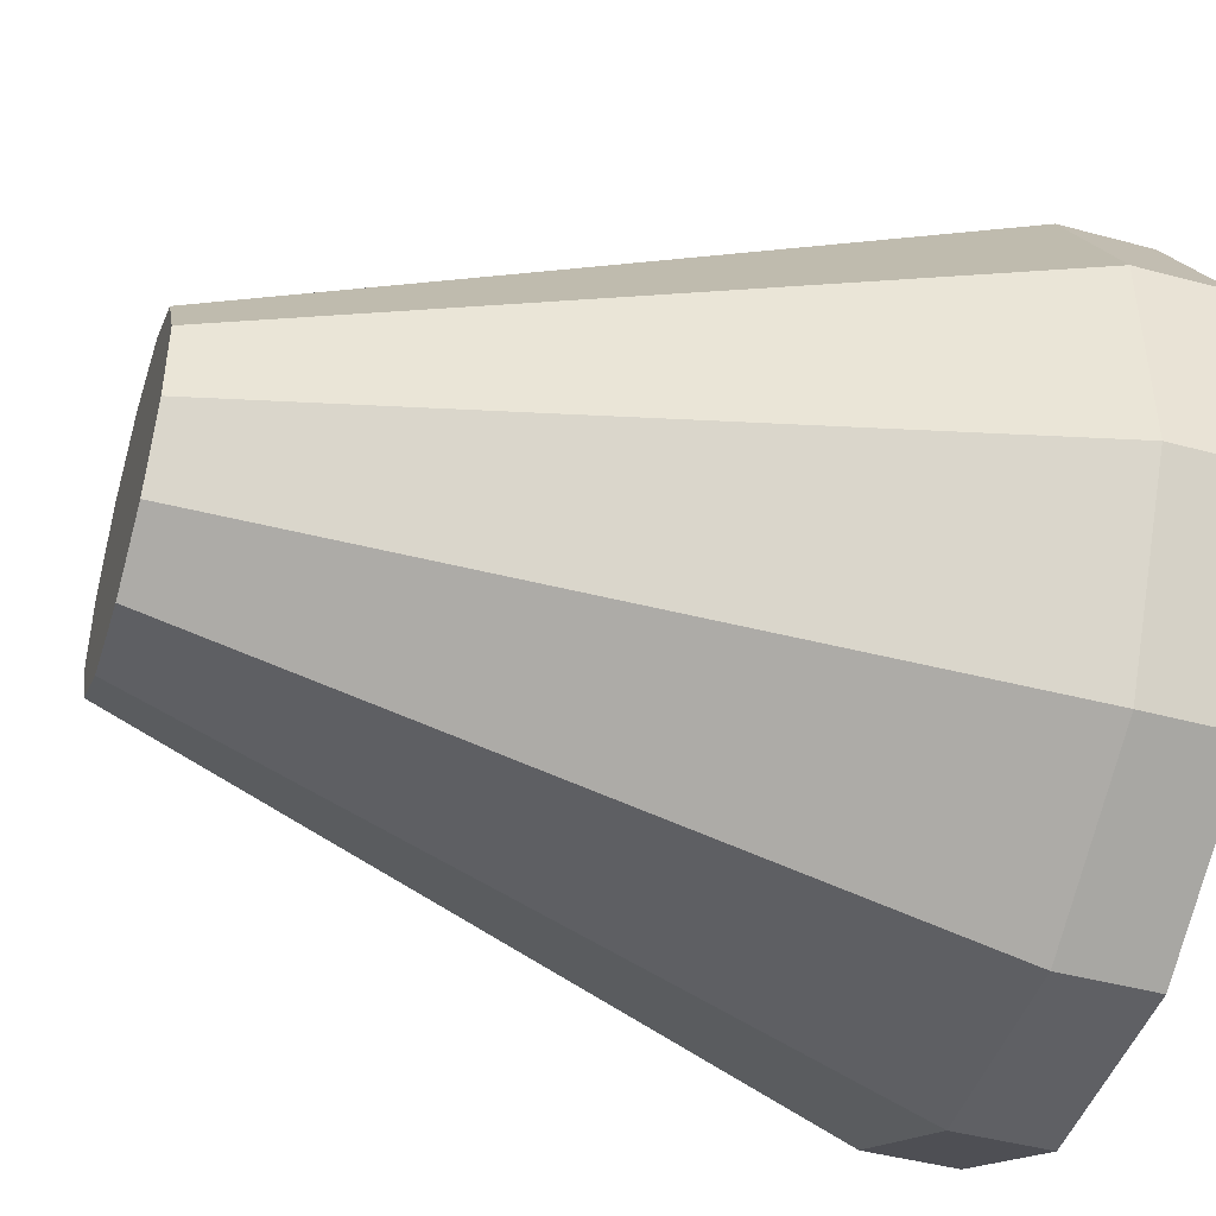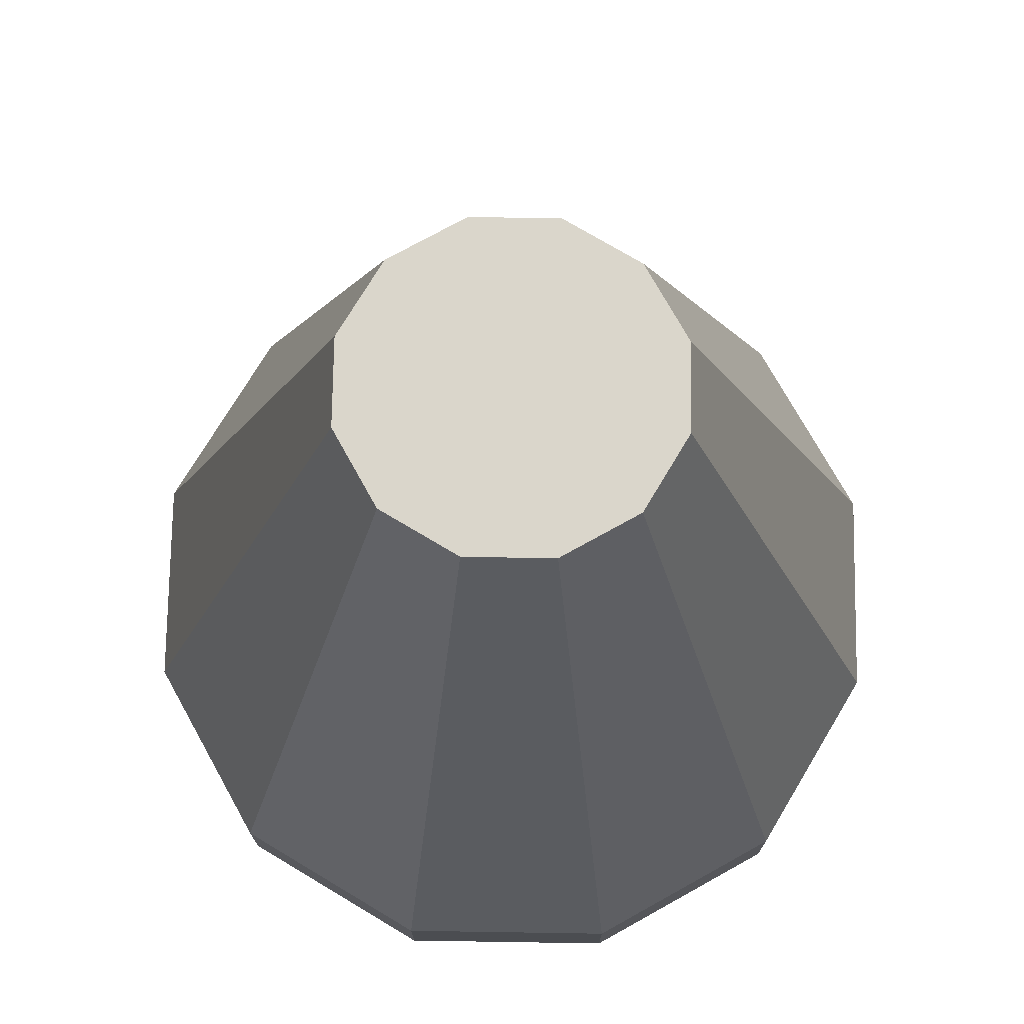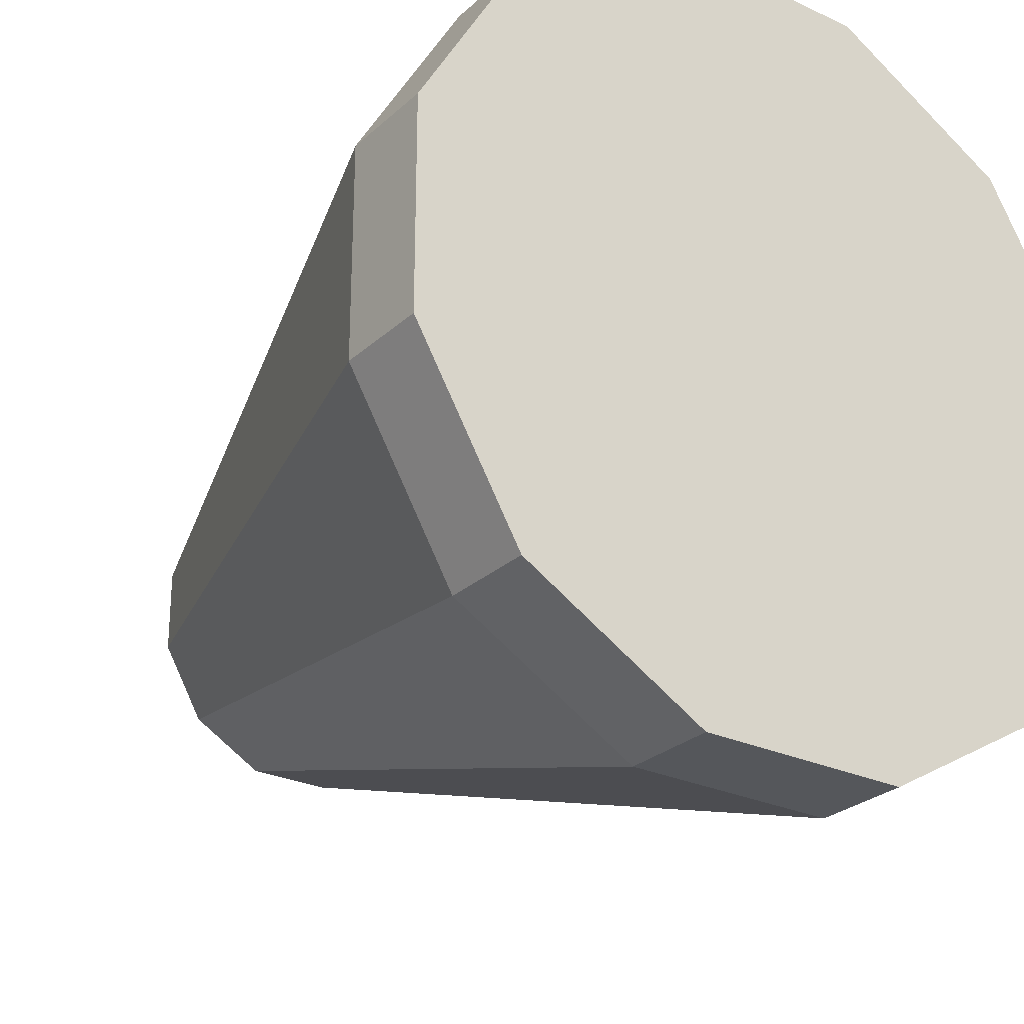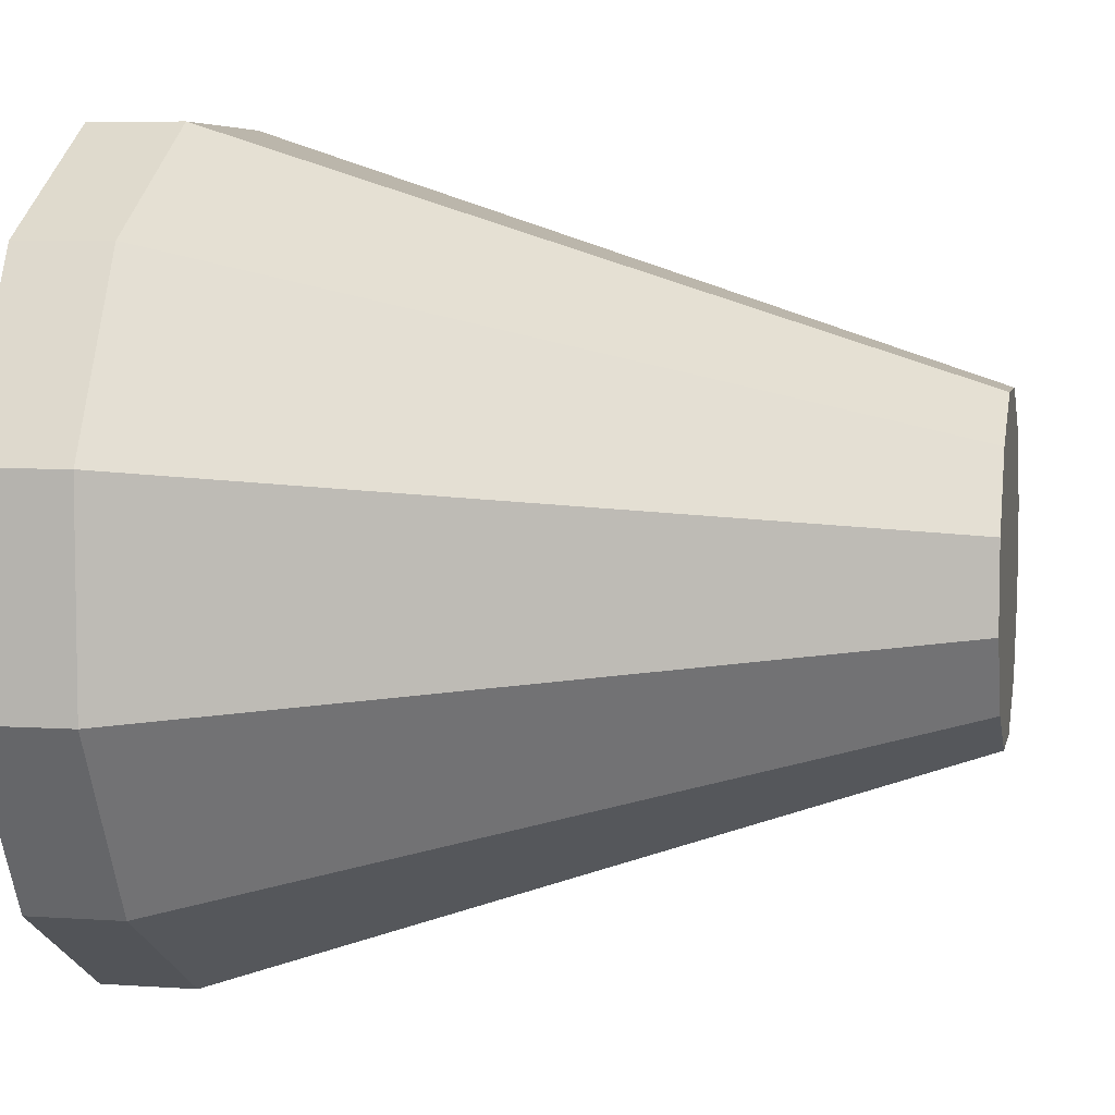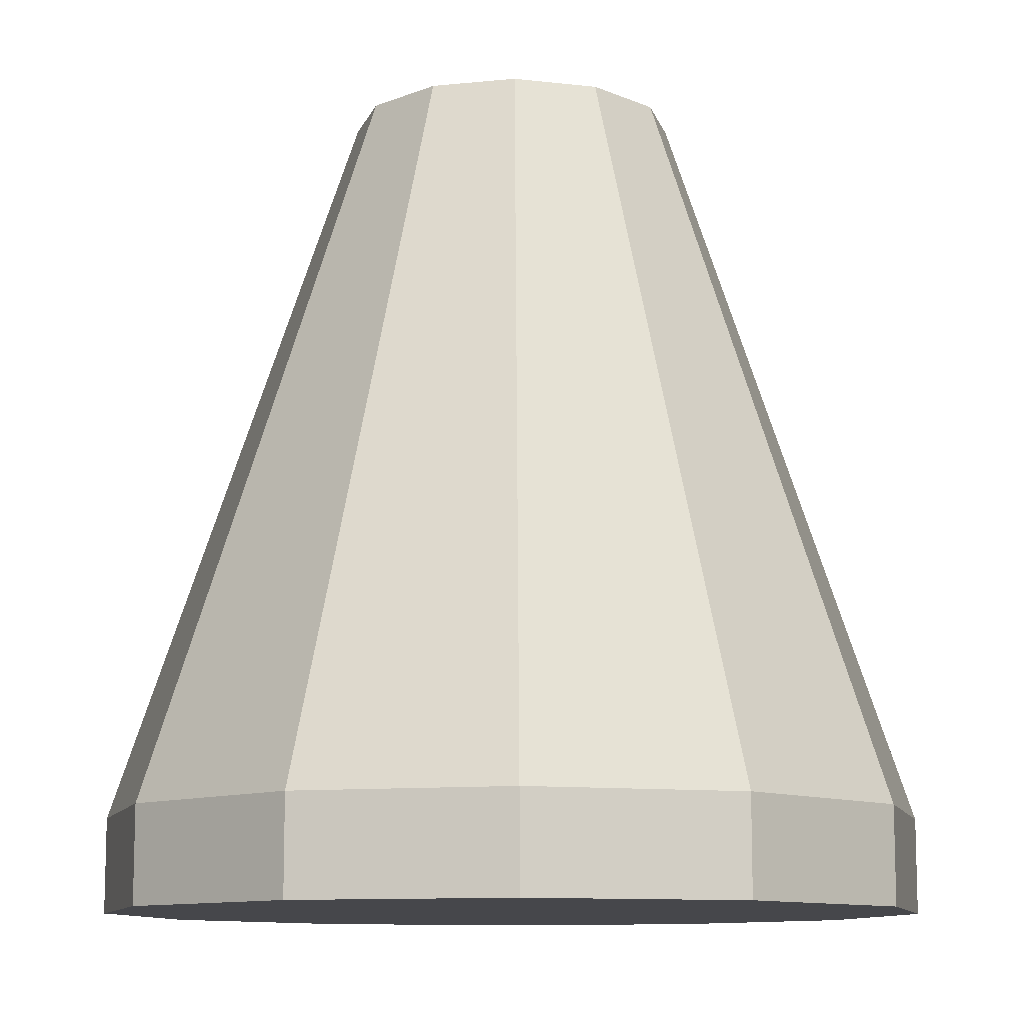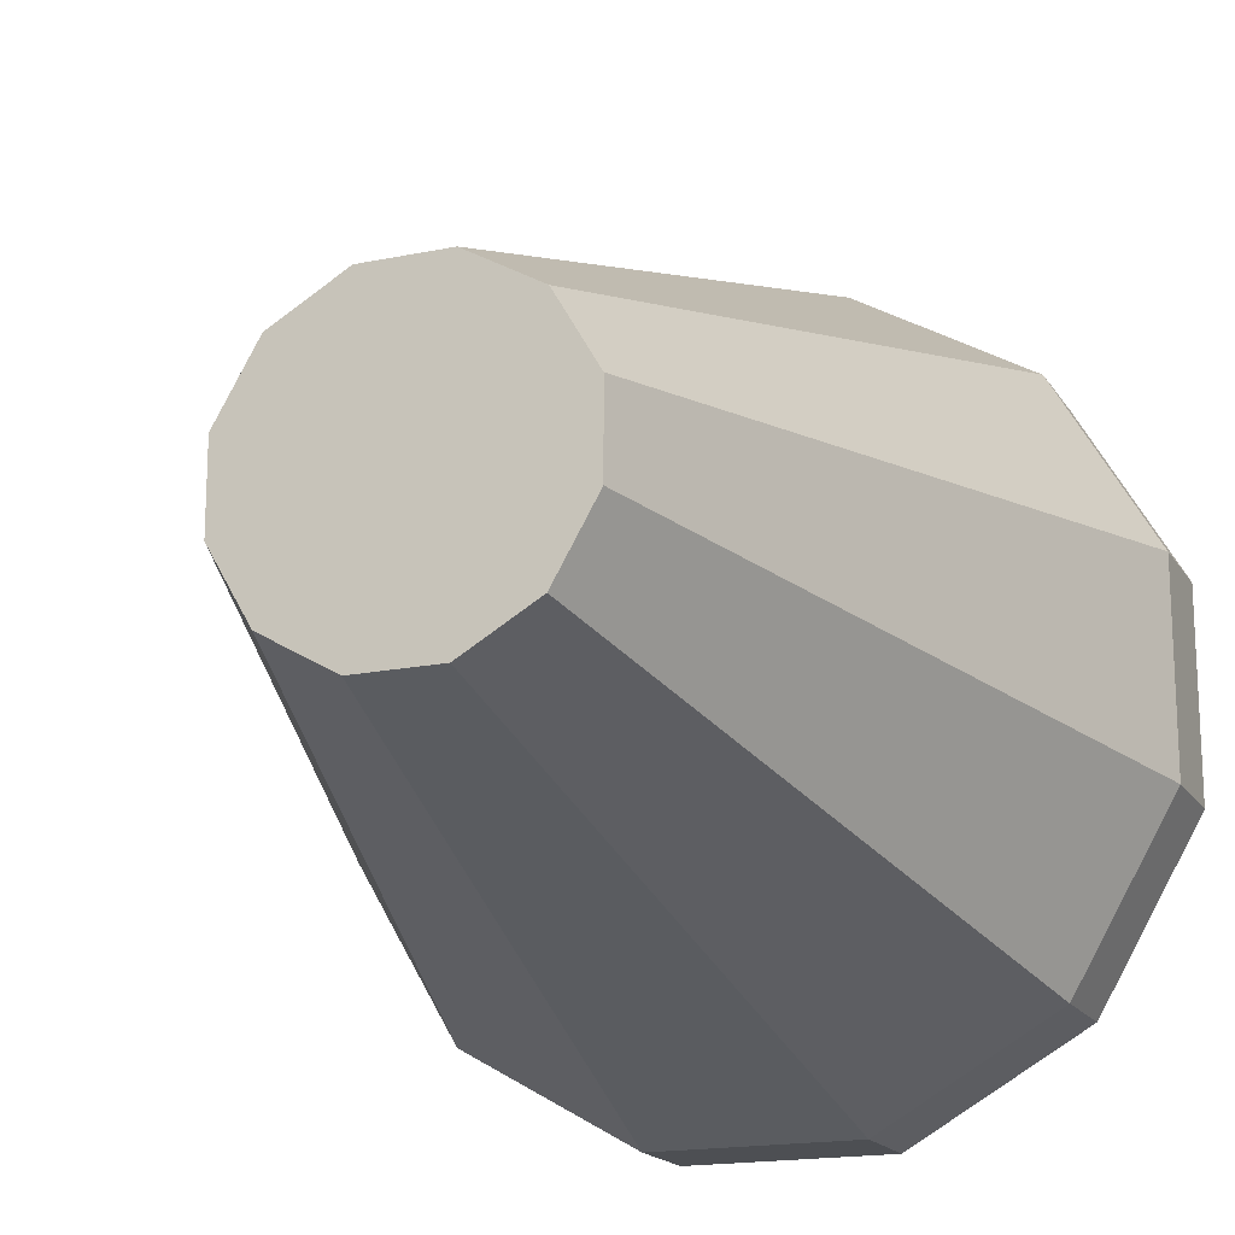
<metadata>
{"format":"obj","ext":"obj","renderer":"f3d","projection":"perspective","resolution":1024,"background":"white","views":[{"elev":-45.2,"azim":-107.3,"up":"+Z"},{"elev":74.1,"azim":0.9,"up":"+Y"},{"elev":-26.6,"azim":-36.0,"up":"+Z"},{"elev":6.1,"azim":101.7,"up":"+Z"},{"elev":-10.7,"azim":134.1,"up":"+Y"},{"elev":-17.5,"azim":-157.7,"up":"+Z"}]}
</metadata>
<code>
o collider
v 0.125 0.275 -0.03349
v 0.125 0.275 0.03349
v 0.09151 0.275 0.09151
v 0.03349 0.275 0.125
v -0.03349 0.275 0.125
v -0.09151 0.275 0.09151
v -0.125 0.275 0.03349
v -0.125 0.275 -0.03349
v -0.09151 0.275 -0.09151
v -0.03349 0.275 -0.125
v 0.03349 0.275 -0.125
v 0.09151 0.275 -0.09151
v 0.3125 -0.3 -0.08373
v 0.3125 -0.3 0.08373
v 0.2288 -0.3 0.2288
v 0.08373 -0.3 0.3125
v -0.08373 -0.3 0.3125
v -0.2288 -0.3 0.2288
v -0.3125 -0.3 0.08373
v -0.3125 -0.3 -0.08373
v -0.2288 -0.3 -0.2288
v -0.08373 -0.3 -0.3125
v 0.08373 -0.3 -0.3125
v 0.2288 -0.3 -0.2288
v 0.3125 -0.375 -0.08373
v 0.3125 -0.375 0.08373
v 0.2288 -0.375 0.2288
v 0.08373 -0.375 0.3125
v -0.08373 -0.375 0.3125
v -0.2288 -0.375 0.2288
v -0.3125 -0.375 0.08373
v -0.3125 -0.375 -0.08373
v -0.2288 -0.375 -0.2288
v -0.08373 -0.375 -0.3125
v 0.08373 -0.375 -0.3125
v 0.2288 -0.375 -0.2288
g collider_default
f 1 13 24 12
f 3 15 14 2
f 6 18 17 5
f 8 20 19 7
f 10 22 21 9
f 14 26 25 13
f 17 29 28 16
f 19 31 30 18
f 21 33 32 20
f 23 35 34 22
f 2 14 13 1
f 5 17 16 4
f 7 19 18 6
f 9 21 20 8
f 11 23 22 10
f 16 28 27 15
f 18 30 29 17
f 20 32 31 19
f 22 34 33 21
f 24 36 35 23
f 1 12 11 10 9 8 7 6 5 4 3 2
f 26 27 28 29 30 31 32 33 34 35 36 25
f 4 16 15 3
f 12 24 23 11
f 13 25 36 24
f 15 27 26 14

</code>
